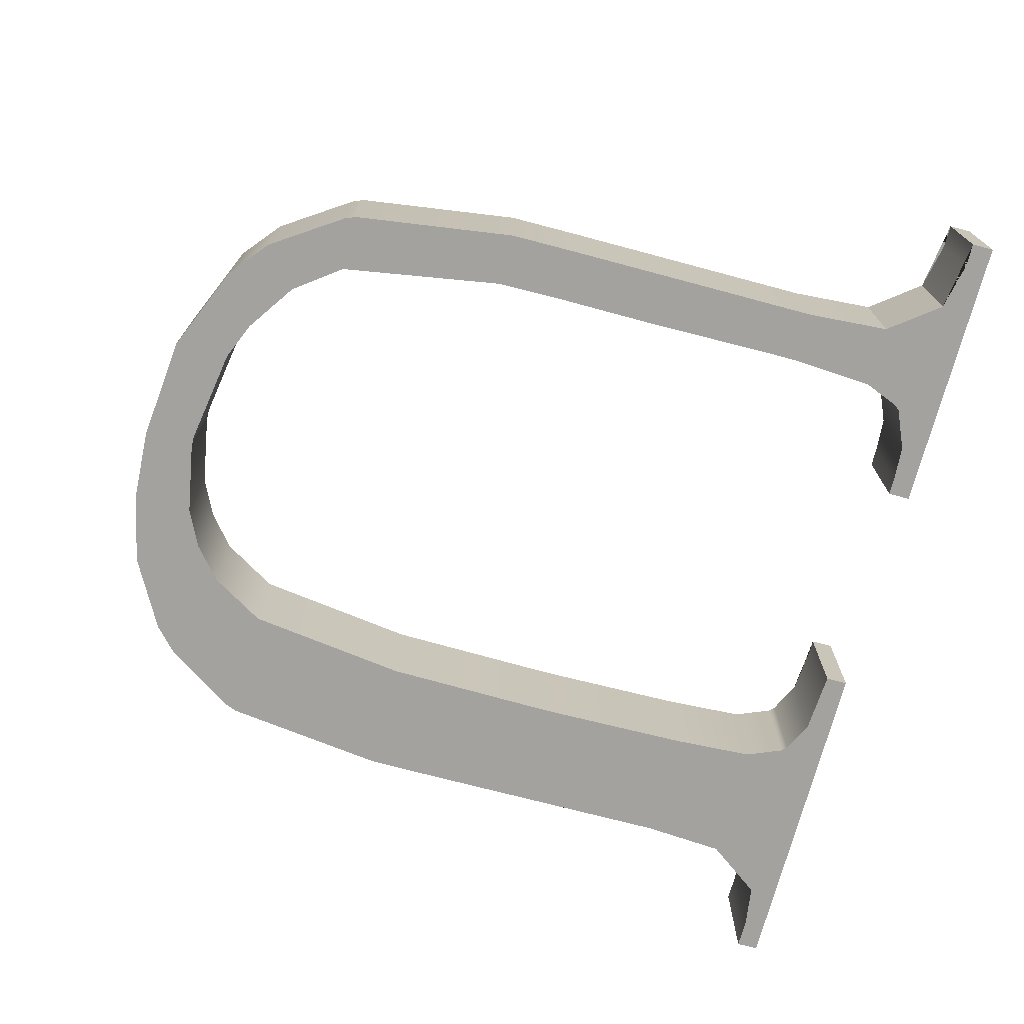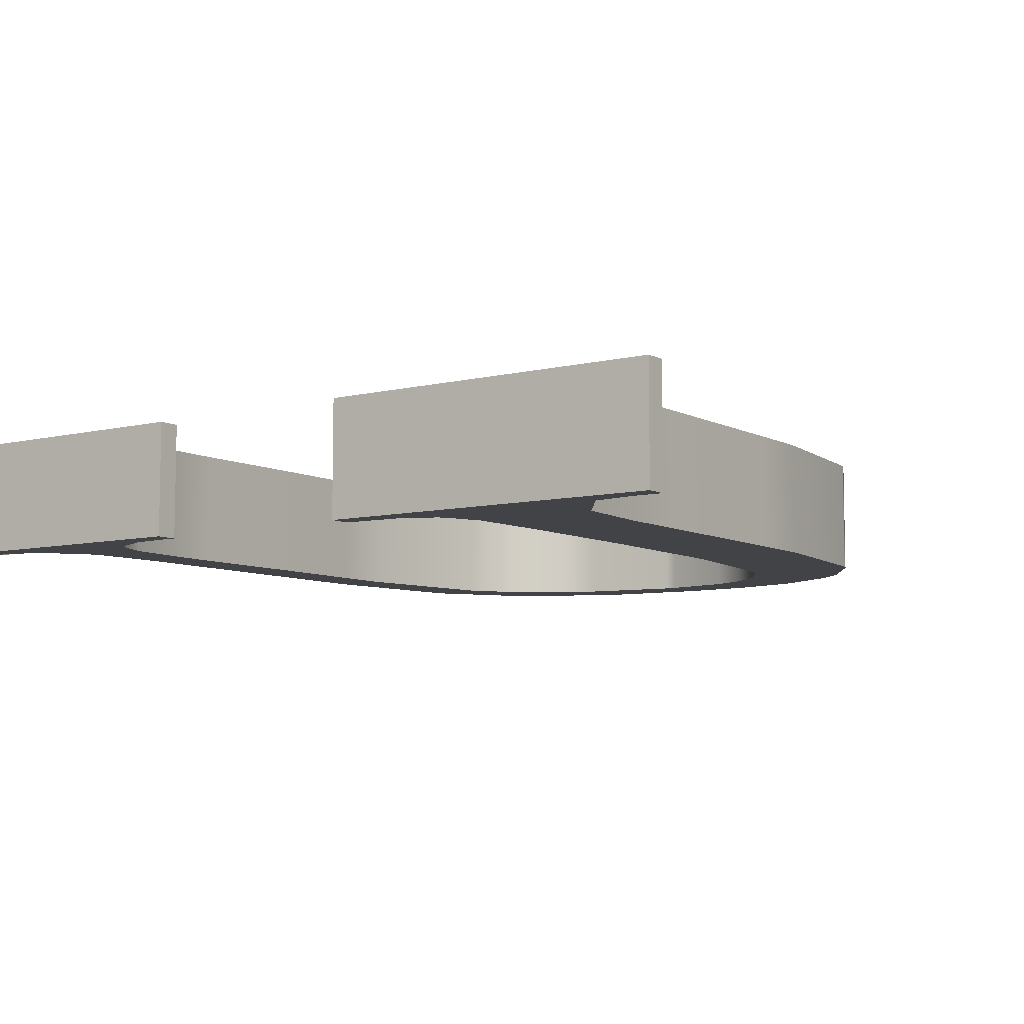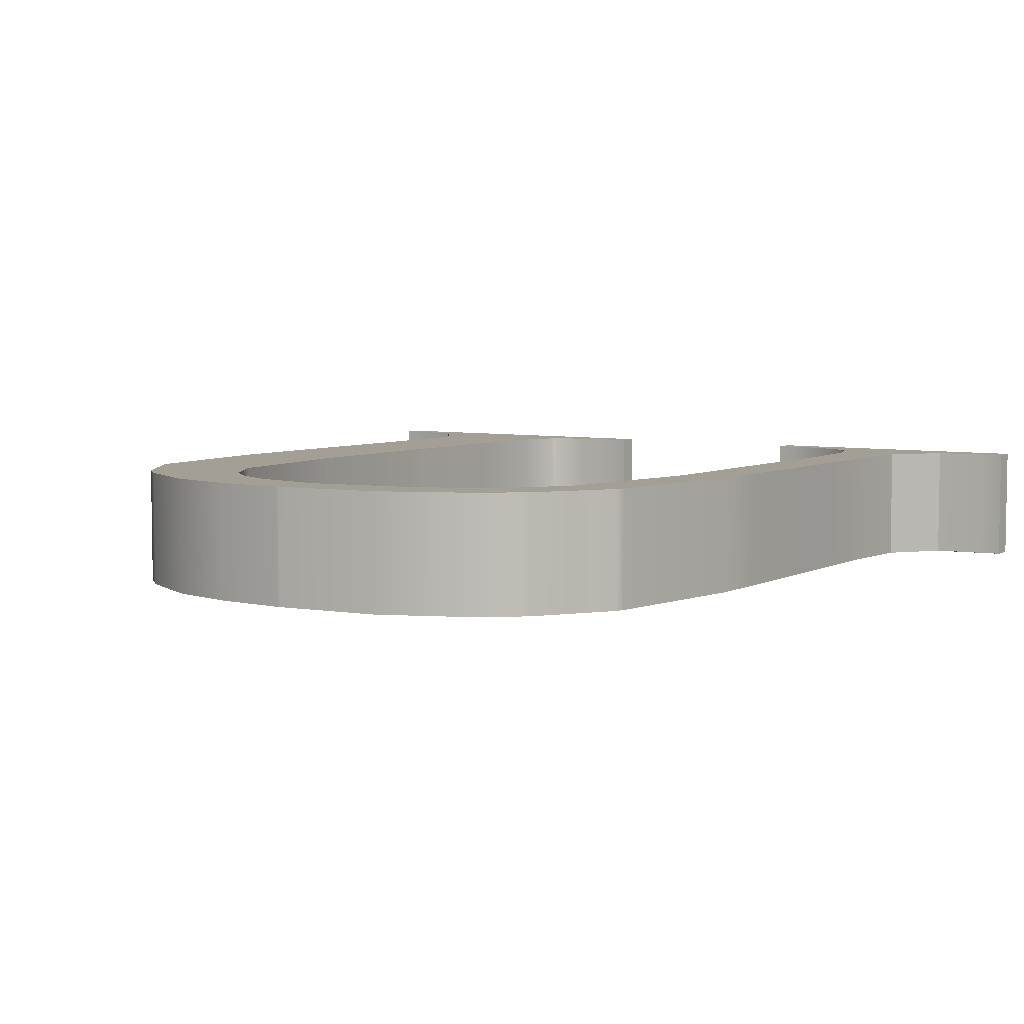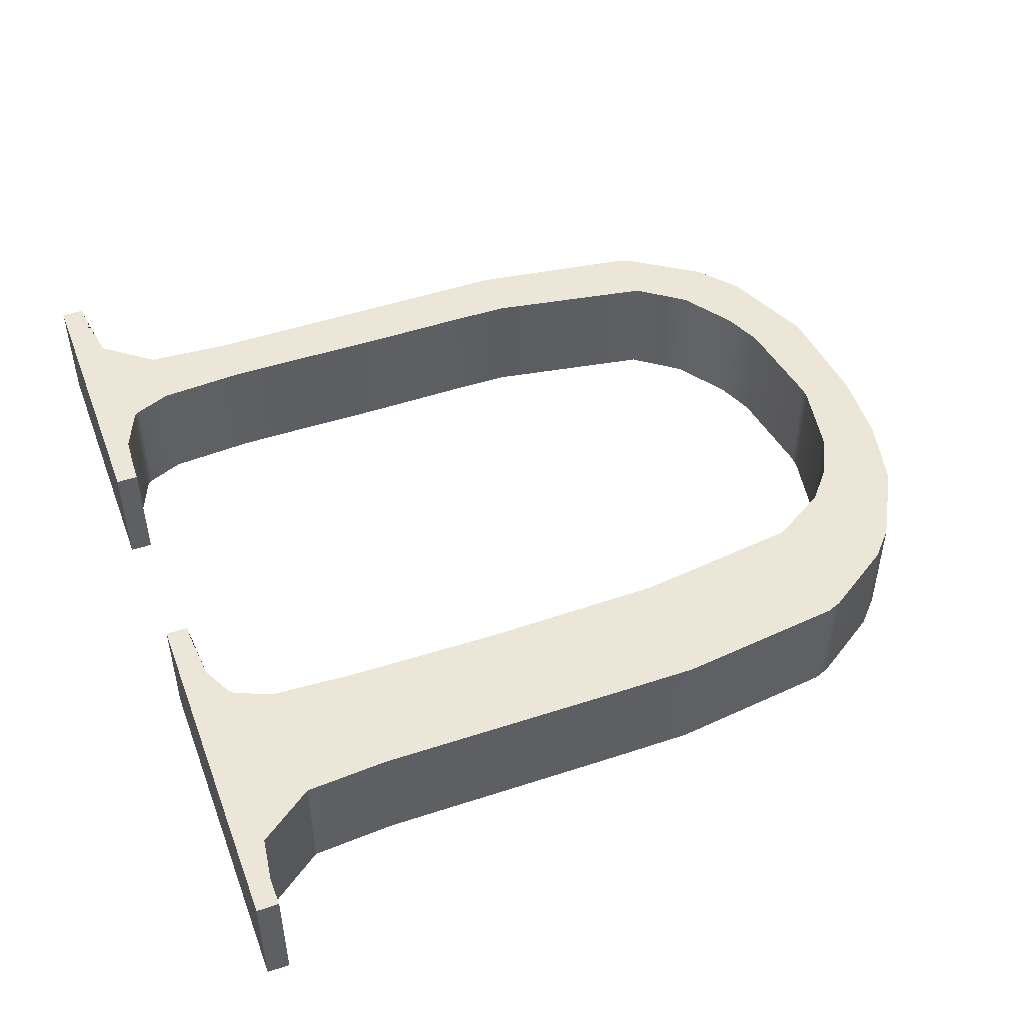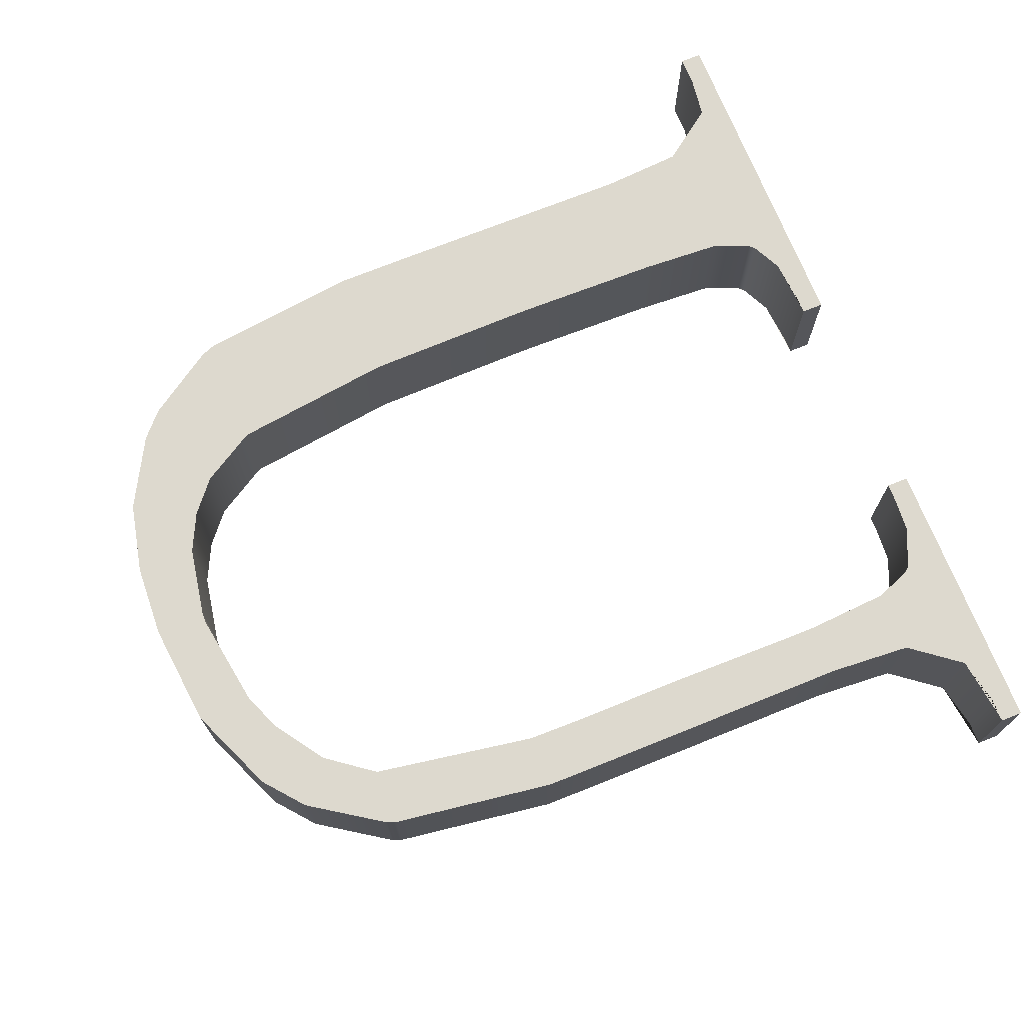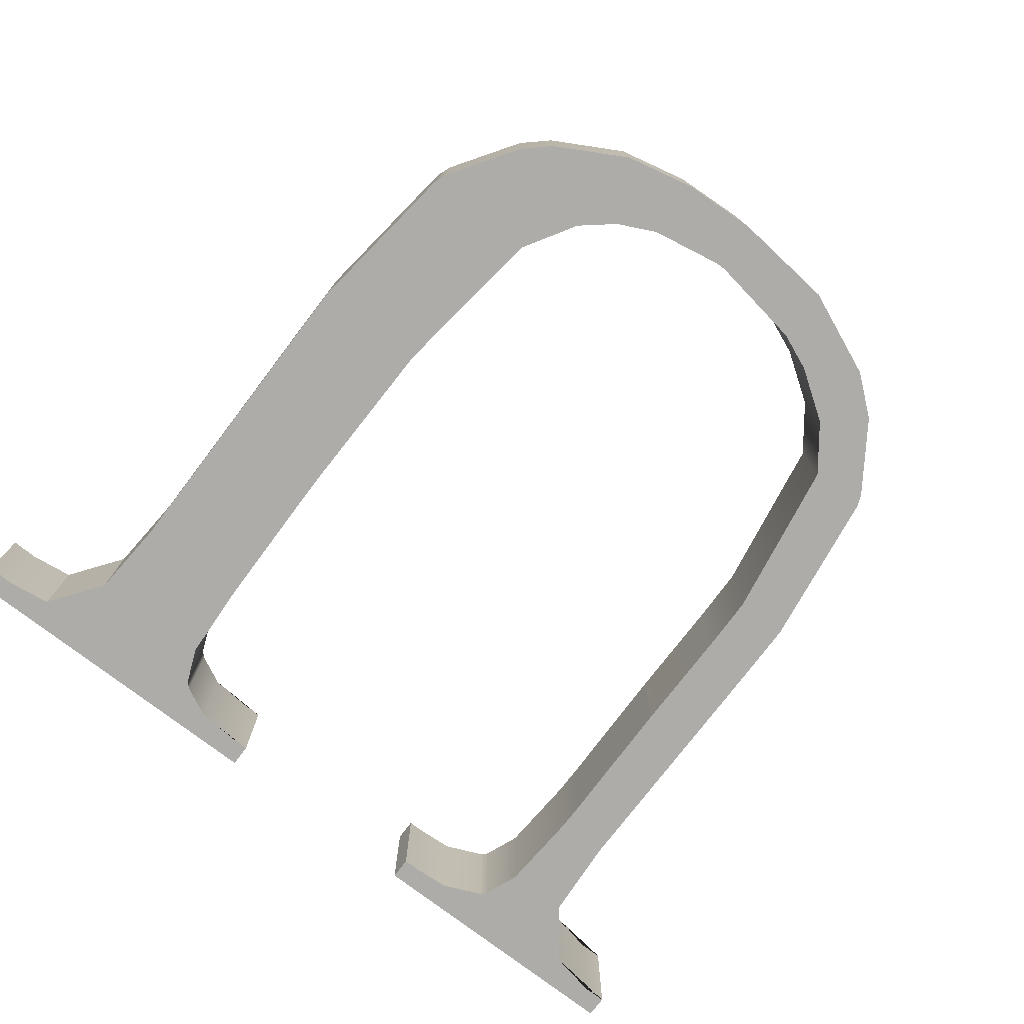
<metadata>
{"format":"obj","ext":"obj","renderer":"f3d","projection":"perspective","resolution":1024,"background":"white","views":[{"elev":-72.6,"azim":75.1,"up":"+Z"},{"elev":-7.5,"azim":-145.1,"up":"+Z"},{"elev":5.6,"azim":33.3,"up":"+Z"},{"elev":48.9,"azim":-110.2,"up":"+Z"},{"elev":71.8,"azim":68.1,"up":"+Z"},{"elev":-76.8,"azim":-37.3,"up":"+Z"}]}
</metadata>
<code>
g default
v 1.495 0.6362 0
v 1.495 0.654 0
v 1.213 0.654 0
v 1.213 0.6362 0
v 1.91 0.6362 0
v 1.563 -0.01544 0
v 1.308 0.4663 0
v 1.235 0.6365 0
v 1.308 0.3083 0
v 1.816 0.4673 0
v 1.816 0.3092 0
v 1.891 0.6364 0
v 1.91 0.654 0
v 1.678 0.654 0
v 1.678 0.6362 0
v 1.773 0.2999 0
v 1.774 0.4958 0
v 1.693 0.6361 0
v 1.773 0.388 0
v 1.399 0.4084 0
v 1.57 0.02581 0
v 1.484 0.6362 0
v 1.561 -0.01544 0
v 1.561 0.02598 0
v 1.308 0.2523 0
v 1.401 0.2523 0
v 1.329 0.1068 0
v 1.329 0.2523 0
v 1.325 0.1186 0
v 1.329 0.1185 0
v 1.418 0.1185 0
v 1.445 0.000596 0
v 1.445 0.07367 0
v 1.366 0.05151 0
v 1.445 0.05151 0
v 1.387 0.03249 0
v 1.387 0.05151 0
v 1.387 0.1185 0
v 1.472 0.0515 0
v 1.503 -0.01242 0
v 1.503 0.03645 0
v 1.308 0.3862 0
v 1.399 0.3862 0
v 1.329 0.3862 0
v 1.329 0.654 0
v 1.308 0.5201 0
v 1.329 0.5201 0
v 1.303 0.587 0
v 1.329 0.5871 0
v 1.271 0.654 0
v 1.271 0.6316 0
v 1.4 0.5201 0
v 1.445 0.654 0
v 1.445 0.633 0
v 1.404 0.5871 0
v 1.387 0.5201 0
v 1.387 0.5871 0
v 1.387 0.654 0
v 1.387 0.6205 0
v 1.42 0.6207 0
v 1.416 0.6161 0
v 1.416 0.6205 0
v 1.416 0.654 0
v 1.816 0.2523 0
v 1.772 0.2523 0
v 1.649 -0.006664 0
v 1.649 0.03845 0
v 1.797 0.1186 0
v 1.75 0.1185 0
v 1.793 0.1099 0
v 1.794 0.1185 0
v 1.754 0.05144 0
v 1.68 0.05138 0
v 1.722 0.02433 0
v 1.721 0.05151 0
v 1.721 0.07981 0
v 1.794 0.2523 0
v 1.816 0.3862 0
v 1.773 0.3862 0
v 1.794 0.3862 0
v 1.816 0.5201 0
v 1.773 0.5201 0
v 1.794 0.5201 0
v 1.794 0.654 0
v 1.769 0.587 0
v 1.794 0.5871 0
v 1.721 0.654 0
v 1.721 0.6341 0
v 1.753 0.6203 0
v 1.794 0.6205 0
v 1.757 0.6161 0
v 1.758 0.6205 0
v 1.758 0.654 0
v 1.82 0.587 0
v 1.852 0.6284 0
v 1.852 0.654 0
v 1.852 0.6284 0.09464
v 1.891 0.6364 0.09464
v 1.91 0.6362 0.09464
v 1.91 0.654 0.09464
v 1.852 0.654 0.09464
v 1.495 0.6362 0.09464
v 1.495 0.654 0.09464
v 1.445 0.654 0.09464
v 1.445 0.633 0.09464
v 1.484 0.6362 0.09464
v 1.418 0.1185 0.09464
v 1.401 0.2523 0.09464
v 1.329 0.2523 0.09464
v 1.329 0.1185 0.09464
v 1.387 0.1185 0.09464
v 1.308 0.2523 0.09464
v 1.325 0.1186 0.09464
v 1.329 0.1068 0.09464
v 1.472 0.0515 0.09464
v 1.445 0.07367 0.09464
v 1.445 0.05151 0.09464
v 1.387 0.05151 0.09464
v 1.387 0.03249 0.09464
v 1.445 0.000596 0.09464
v 1.366 0.05151 0.09464
v 1.503 -0.01242 0.09464
v 1.561 -0.01544 0.09464
v 1.561 0.02598 0.09464
v 1.503 0.03645 0.09464
v 1.399 0.3862 0.09464
v 1.329 0.3862 0.09464
v 1.308 0.3862 0.09464
v 1.308 0.3083 0.09464
v 1.329 0.654 0.09464
v 1.271 0.654 0.09464
v 1.271 0.6316 0.09464
v 1.303 0.587 0.09464
v 1.329 0.5871 0.09464
v 1.308 0.5201 0.09464
v 1.308 0.4663 0.09464
v 1.329 0.5201 0.09464
v 1.213 0.654 0.09464
v 1.213 0.6362 0.09464
v 1.235 0.6365 0.09464
v 1.399 0.4084 0.09464
v 1.4 0.5201 0.09464
v 1.387 0.5201 0.09464
v 1.416 0.654 0.09464
v 1.416 0.6205 0.09464
v 1.42 0.6207 0.09464
v 1.404 0.5871 0.09464
v 1.387 0.5871 0.09464
v 1.387 0.654 0.09464
v 1.387 0.6205 0.09464
v 1.416 0.6161 0.09464
v 1.797 0.1186 0.09464
v 1.816 0.2523 0.09464
v 1.794 0.2523 0.09464
v 1.794 0.1185 0.09464
v 1.563 -0.01544 0.09464
v 1.649 -0.006664 0.09464
v 1.649 0.03845 0.09464
v 1.57 0.02581 0.09464
v 1.793 0.1099 0.09464
v 1.754 0.05144 0.09464
v 1.75 0.1185 0.09464
v 1.721 0.07981 0.09464
v 1.721 0.05151 0.09464
v 1.722 0.02433 0.09464
v 1.68 0.05138 0.09464
v 1.772 0.2523 0.09464
v 1.816 0.3092 0.09464
v 1.816 0.3862 0.09464
v 1.794 0.3862 0.09464
v 1.773 0.3862 0.09464
v 1.773 0.2999 0.09464
v 1.816 0.4673 0.09464
v 1.816 0.5201 0.09464
v 1.794 0.5201 0.09464
v 1.773 0.5201 0.09464
v 1.774 0.4958 0.09464
v 1.773 0.388 0.09464
v 1.794 0.654 0.09464
v 1.758 0.654 0.09464
v 1.758 0.6205 0.09464
v 1.794 0.6205 0.09464
v 1.769 0.587 0.09464
v 1.794 0.5871 0.09464
v 1.721 0.654 0.09464
v 1.678 0.654 0.09464
v 1.678 0.6362 0.09464
v 1.693 0.6361 0.09464
v 1.721 0.6341 0.09464
v 1.757 0.6161 0.09464
v 1.753 0.6203 0.09464
v 1.82 0.587 0.09464
g Trim_Char_U_1_1 Trim_Text_IMUDGES_1_1
f 97 98 99 100 101
f 102 103 104 105 106
f 107 108 109 110 111
f 112 113 110 109
f 113 114 110
f 115 116 117
f 118 117 116 107 111
f 119 120 117 118
f 121 119 118
f 114 121 118 111 110
f 122 123 124 125
f 120 122 125 115 117
f 109 108 126 127
f 128 129 112 109 127
f 130 131 132 133 134
f 135 136 128 127 137
f 133 135 137 134
f 131 138 139 140 132
f 137 127 126 141 142 143
f 104 144 145 146 105
f 143 142 147 148
f 134 137 143 148
f 149 130 134 148 150
f 151 146 145
f 150 148 147 151 145
f 144 149 150 145
f 152 153 154 155
f 123 156 157 158 159 124
f 160 152 155
f 161 160 155 162 163 164
f 165 161 164
f 157 165 164 166 158
f 163 166 164
f 154 167 162 155
f 153 168 169 170 154
f 170 171 172 167 154
f 169 173 174 175 170
f 175 176 177 178 171 170
f 179 180 181 182
f 183 176 175 184
f 185 186 187 188 189
f 190 183 184 182 181
f 191 190 181
f 180 185 189 191 181
f 174 192 184 175
f 192 97 101 179 182 184
f 95 96 13 5 12
f 1 22 54 53 2
f 31 38 30 28 26
f 25 28 30 29
f 29 30 27
f 39 35 33
f 37 38 31 33 35
f 36 37 35 32
f 34 37 36
f 27 30 38 37 34
f 40 41 24 23
f 32 35 39 41 40
f 28 44 43 26
f 42 44 28 25 9
f 45 49 48 51 50
f 46 47 44 42 7
f 48 49 47 46
f 50 51 8 4 3
f 47 56 52 20 43 44
f 53 54 60 62 63
f 56 57 55 52
f 49 57 56 47
f 58 59 57 49 45
f 61 62 60
f 59 62 61 55 57
f 63 62 59 58
f 68 71 77 64
f 23 24 21 67 66 6
f 70 71 68
f 72 75 76 69 71 70
f 74 75 72
f 66 67 73 75 74
f 76 75 73
f 77 71 69 65
f 64 77 80 78 11
f 80 77 65 16 79
f 78 80 83 81 10
f 83 80 79 19 17 82
f 84 90 92 93
f 85 86 83 82
f 87 88 18 15 14
f 91 92 90 86 85
f 89 92 91
f 93 92 89 88 87
f 81 83 86 94
f 94 86 90 84 96 95
f 95 12 98 97
f 12 5 99 98
f 5 13 100 99
f 13 96 101 100
f 1 2 103 102
f 2 53 104 103
f 54 22 106 105
f 22 1 102 106
f 31 26 108 107
f 25 29 113 112
f 29 27 114 113
f 39 33 116 115
f 33 31 107 116
f 36 32 120 119
f 34 36 119 121
f 27 34 121 114
f 40 23 123 122
f 24 41 125 124
f 32 40 122 120
f 41 39 115 125
f 26 43 126 108
f 42 9 129 128
f 9 25 112 129
f 45 50 131 130
f 51 48 133 132
f 46 7 136 135
f 7 42 128 136
f 48 46 135 133
f 50 3 138 131
f 3 4 139 138
f 4 8 140 139
f 8 51 132 140
f 43 20 141 126
f 20 52 142 141
f 53 63 144 104
f 60 54 105 146
f 52 55 147 142
f 58 45 130 149
f 61 60 146 151
f 55 61 151 147
f 63 58 149 144
f 68 64 153 152
f 23 6 156 123
f 6 66 157 156
f 67 21 159 158
f 21 24 124 159
f 70 68 152 160
f 72 70 160 161
f 69 76 163 162
f 74 72 161 165
f 66 74 165 157
f 73 67 158 166
f 76 73 166 163
f 65 69 162 167
f 64 11 168 153
f 11 78 169 168
f 79 16 172 171
f 16 65 167 172
f 78 10 173 169
f 10 81 174 173
f 82 17 177 176
f 17 19 178 177
f 19 79 171 178
f 84 93 180 179
f 85 82 176 183
f 87 14 186 185
f 14 15 187 186
f 15 18 188 187
f 18 88 189 188
f 91 85 183 190
f 89 91 190 191
f 93 87 185 180
f 88 89 191 189
f 81 94 192 174
f 94 95 97 192
f 96 84 179 101

</code>
